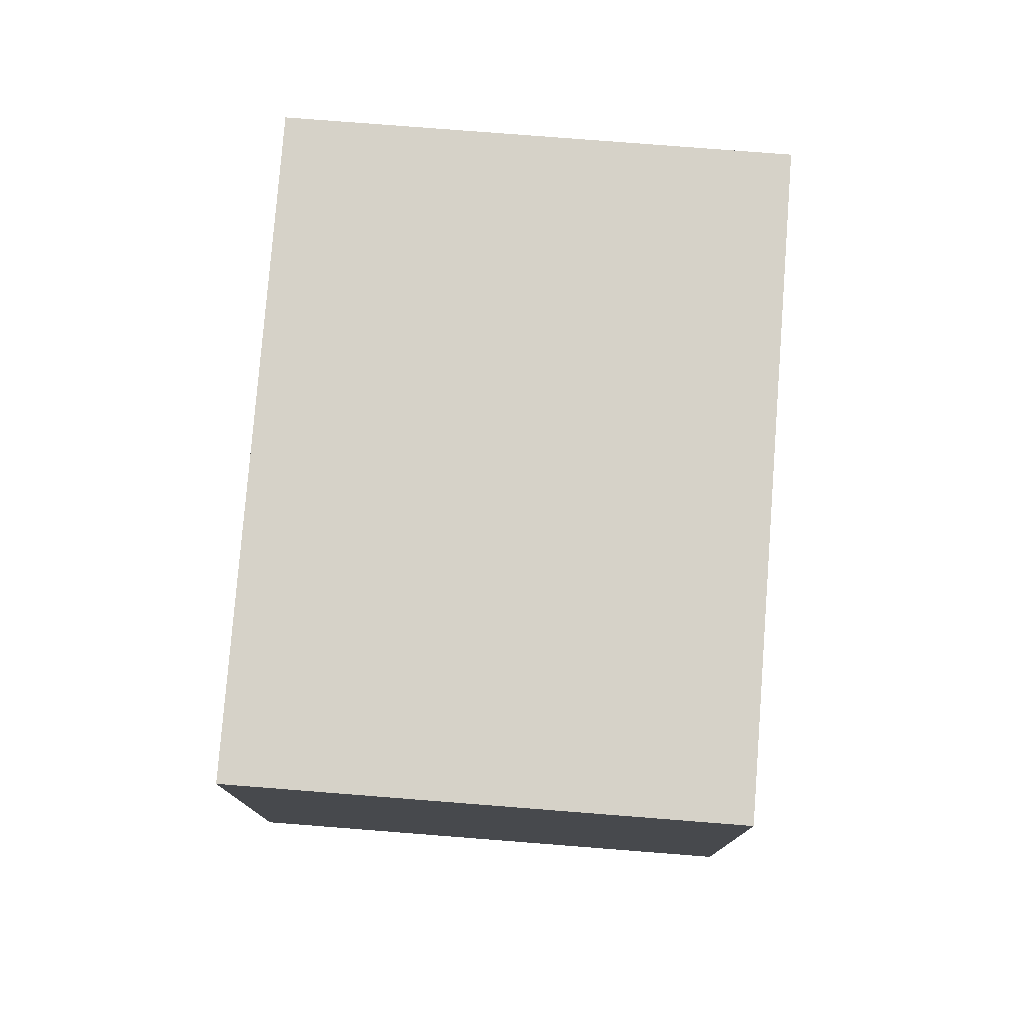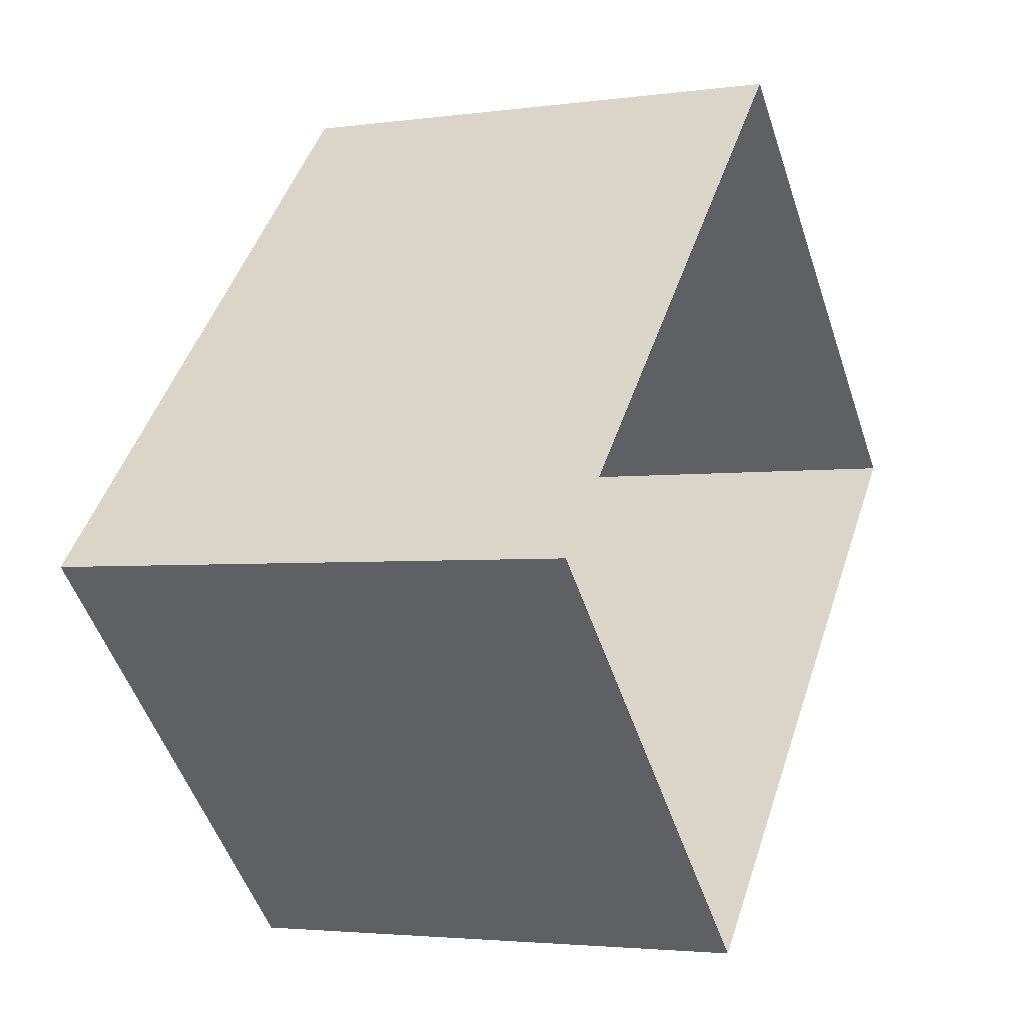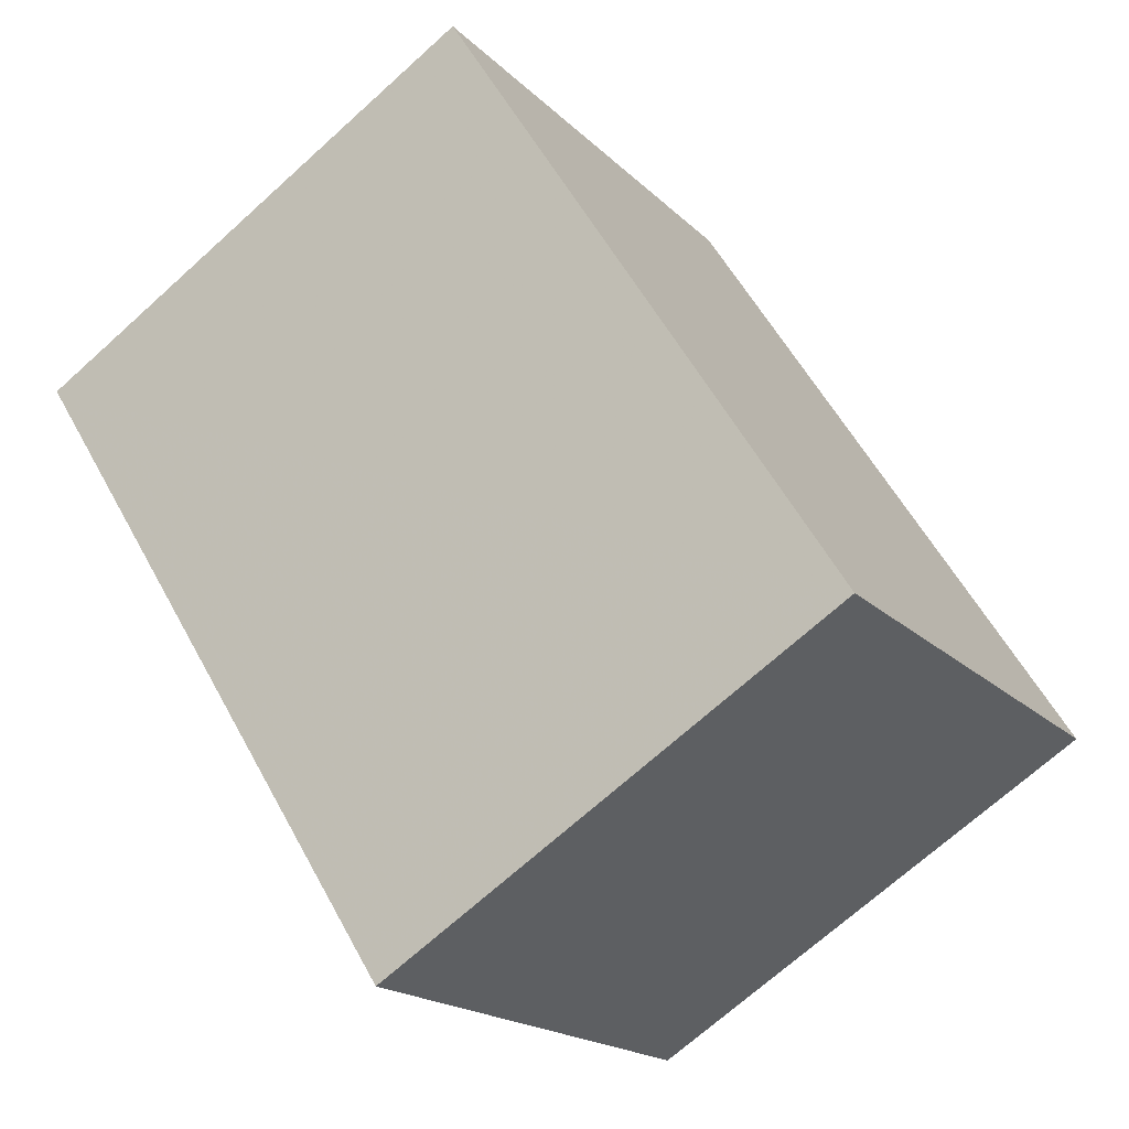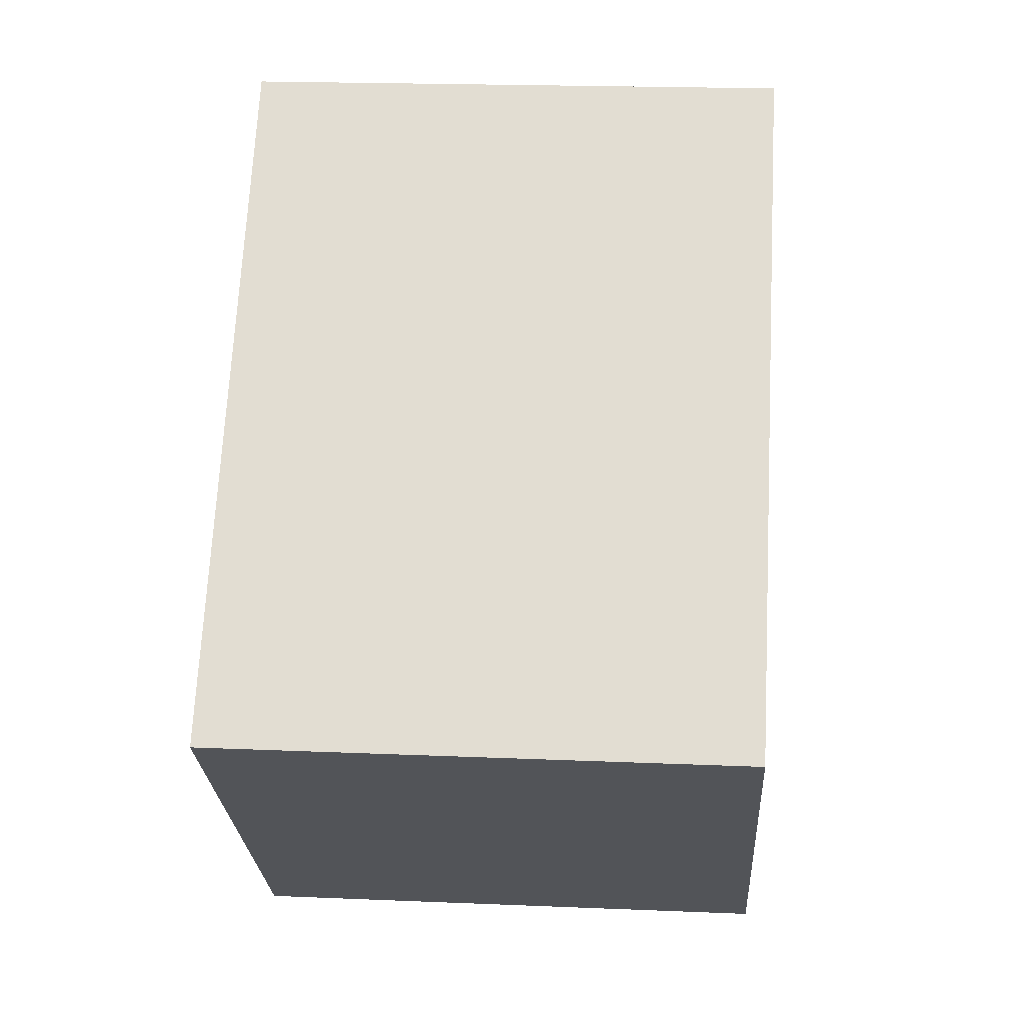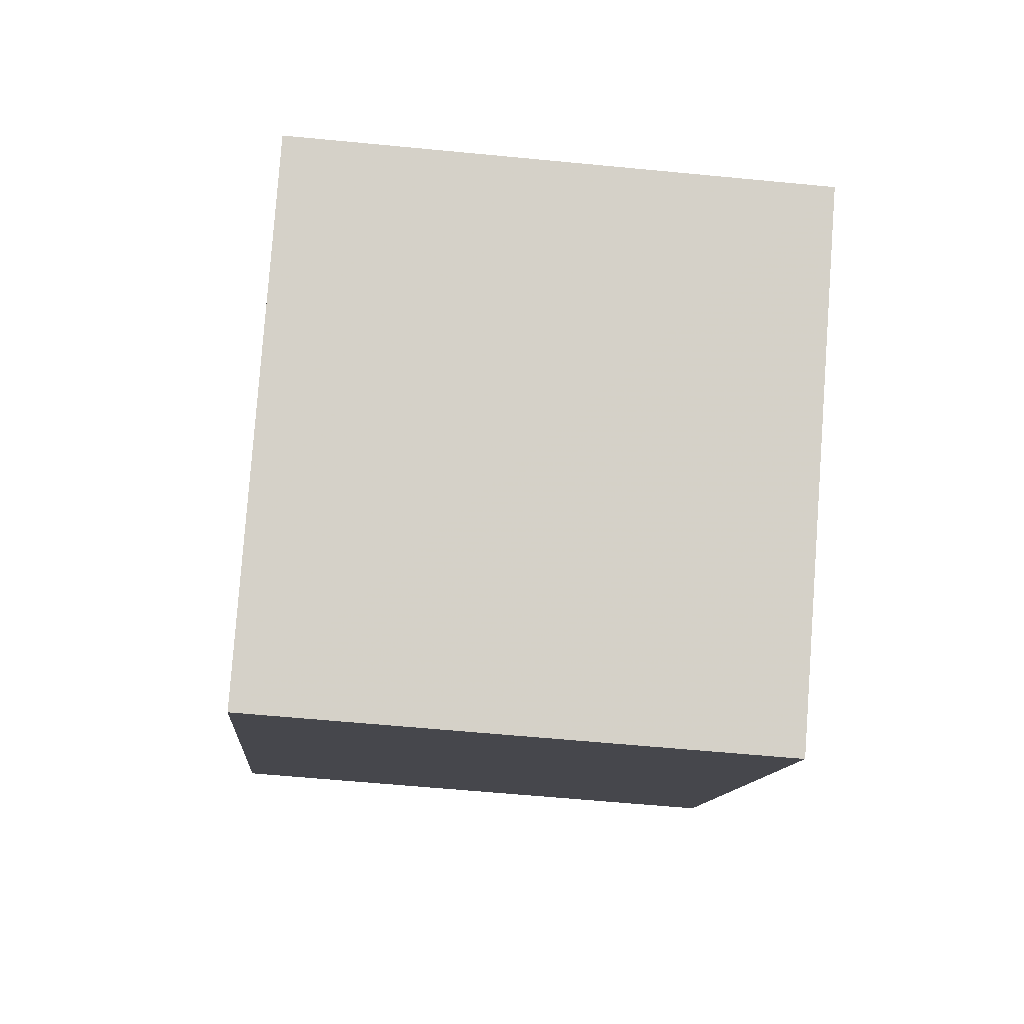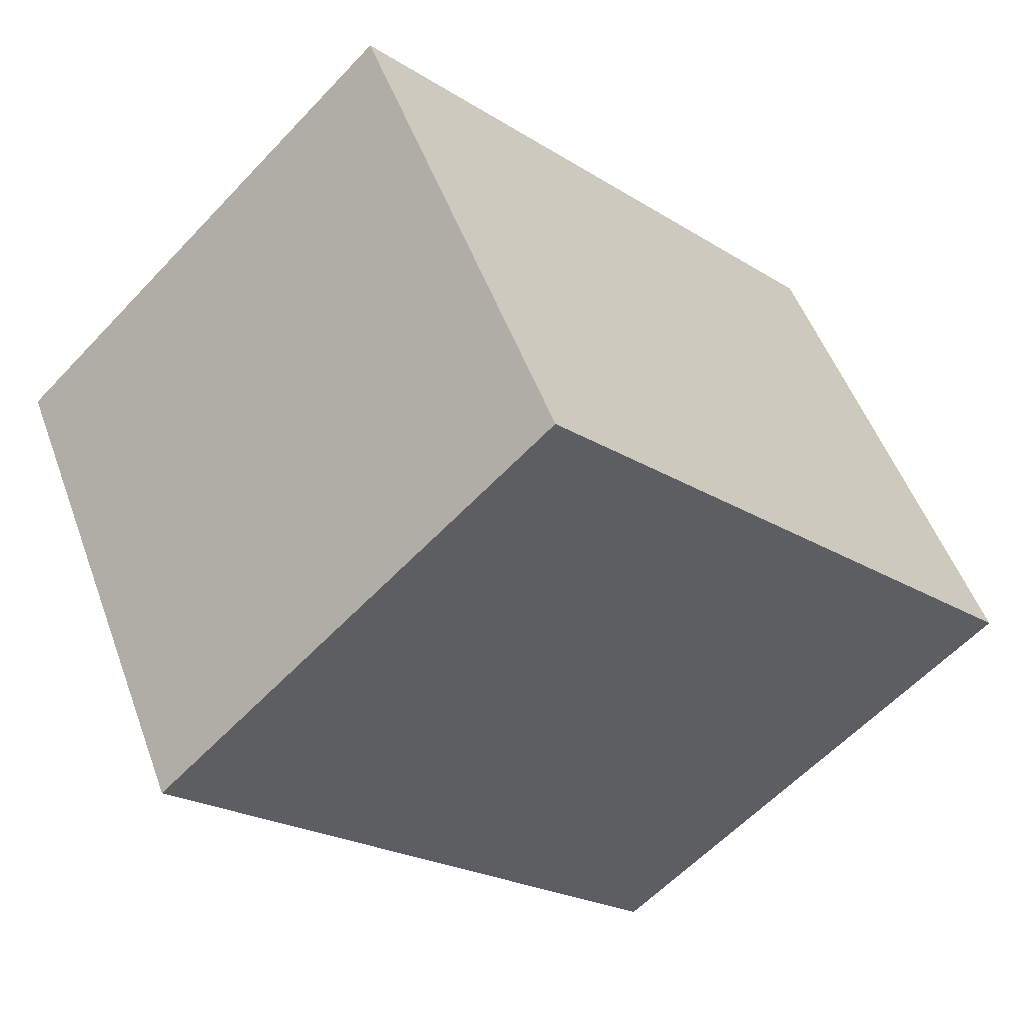
<metadata>
{"format":"obj","ext":"obj","renderer":"f3d","projection":"perspective","resolution":1024,"background":"white","views":[{"elev":78.1,"azim":48.6,"up":"+Z"},{"elev":-3.1,"azim":115.4,"up":"+Y"},{"elev":-70.3,"azim":-47.9,"up":"+Y"},{"elev":21.1,"azim":94.3,"up":"+Y"},{"elev":-56.4,"azim":84.1,"up":"+Y"},{"elev":50.9,"azim":-19.7,"up":"+Y"}]}
</metadata>
<code>
v 1.314e+04 -1.43e+04 16.71
v 1.314e+04 -1.43e+04 16.71
v 1.314e+04 -1.43e+04 16.71
v 1.314e+04 -1.43e+04 16.71
v 1.314e+04 -1.43e+04 19.17
v 1.314e+04 -1.43e+04 19.17
v 1.314e+04 -1.43e+04 19.17
v 1.314e+04 -1.43e+04 19.17
f 1 2 3
f 4 1 3
f 5 6 7
f 8 5 7
f 6 4 3
f 7 6 3
f 6 1 4
f 6 5 1
f 5 2 1
f 5 8 2
f 7 3 2
f 8 7 2

</code>
